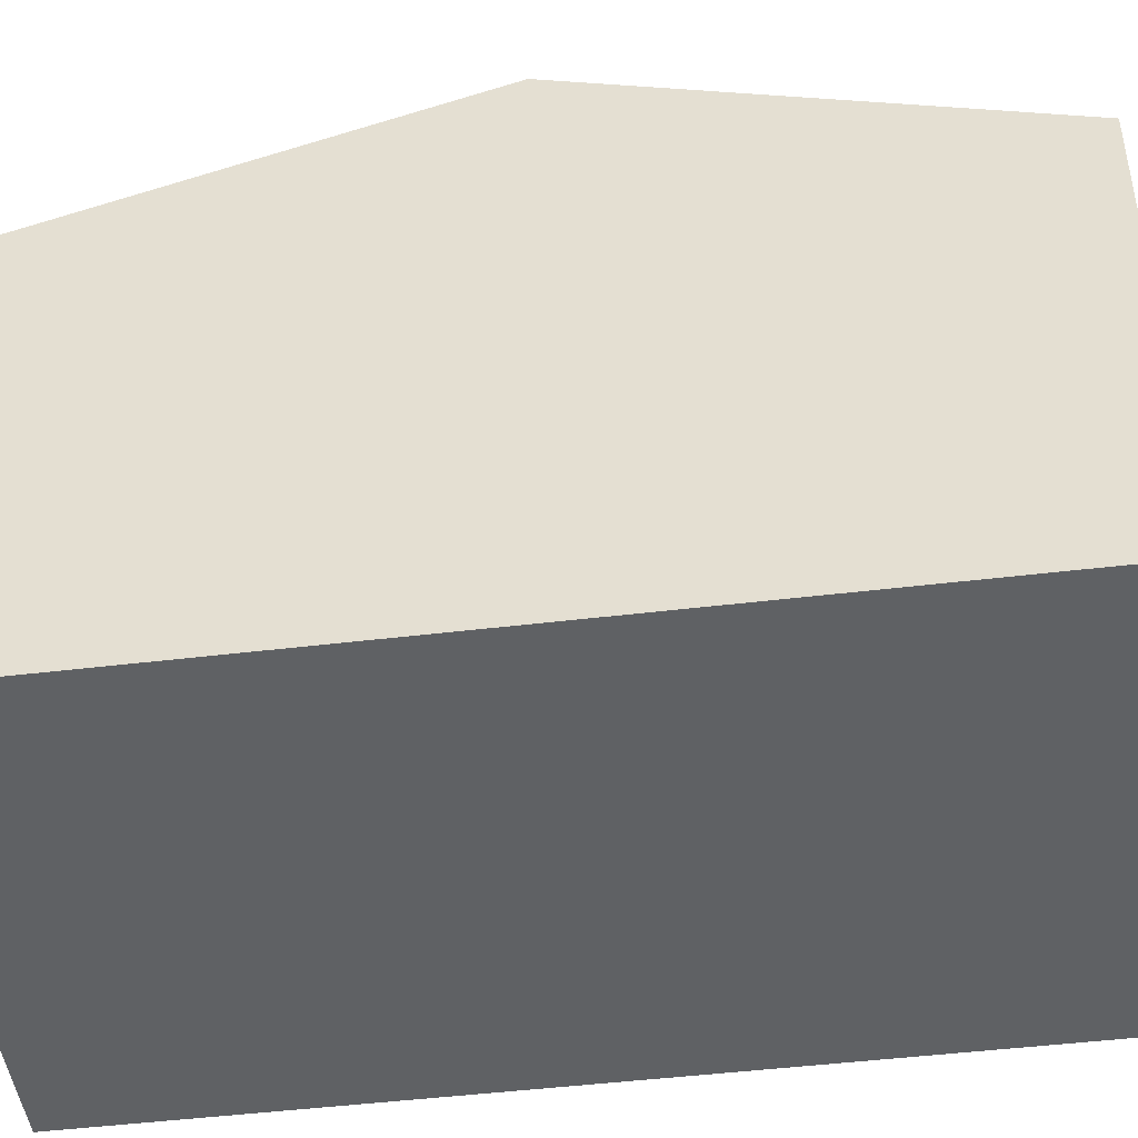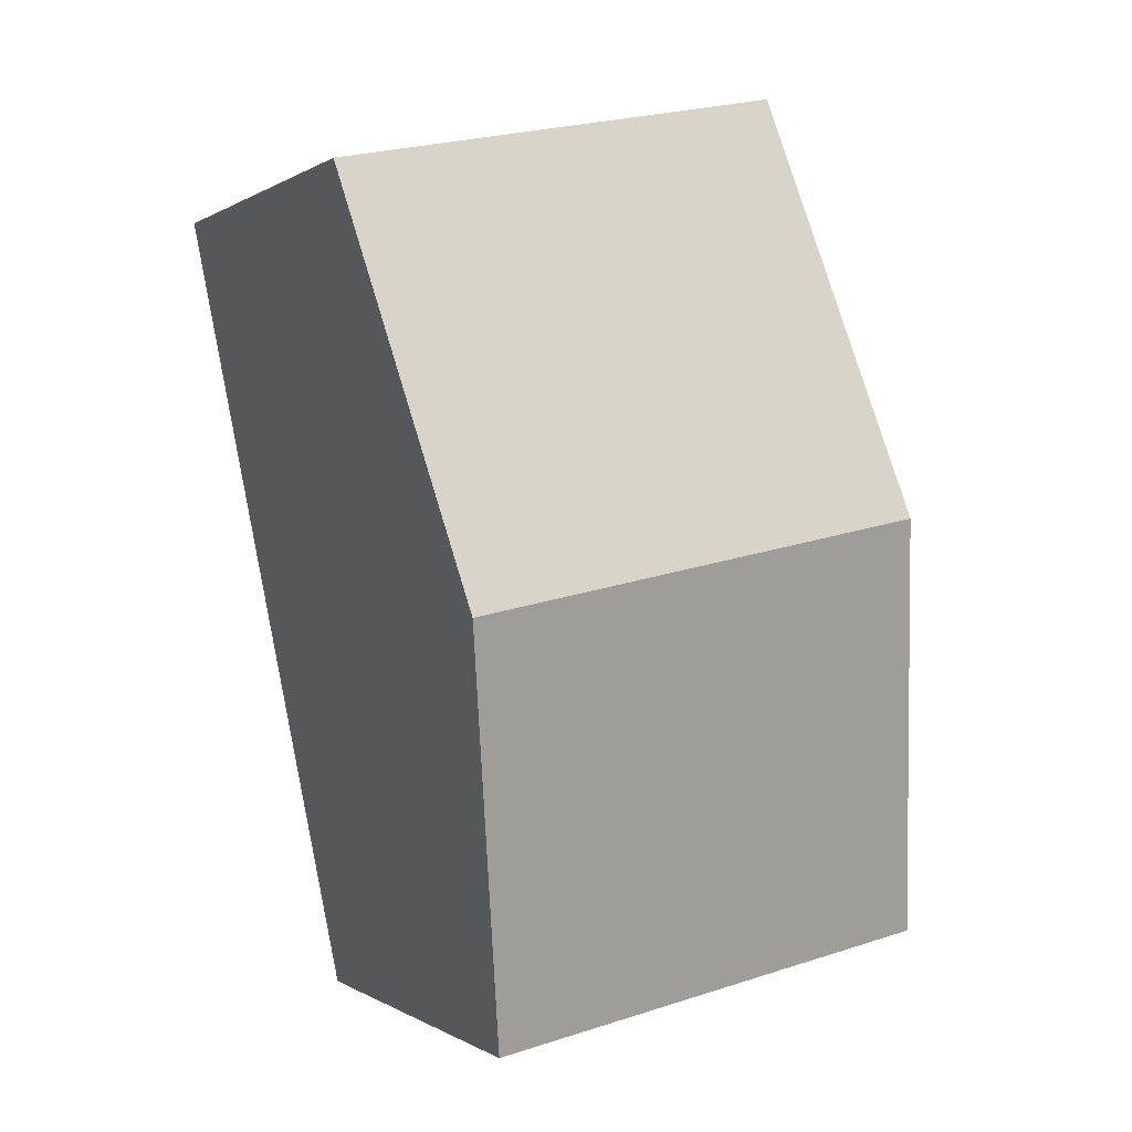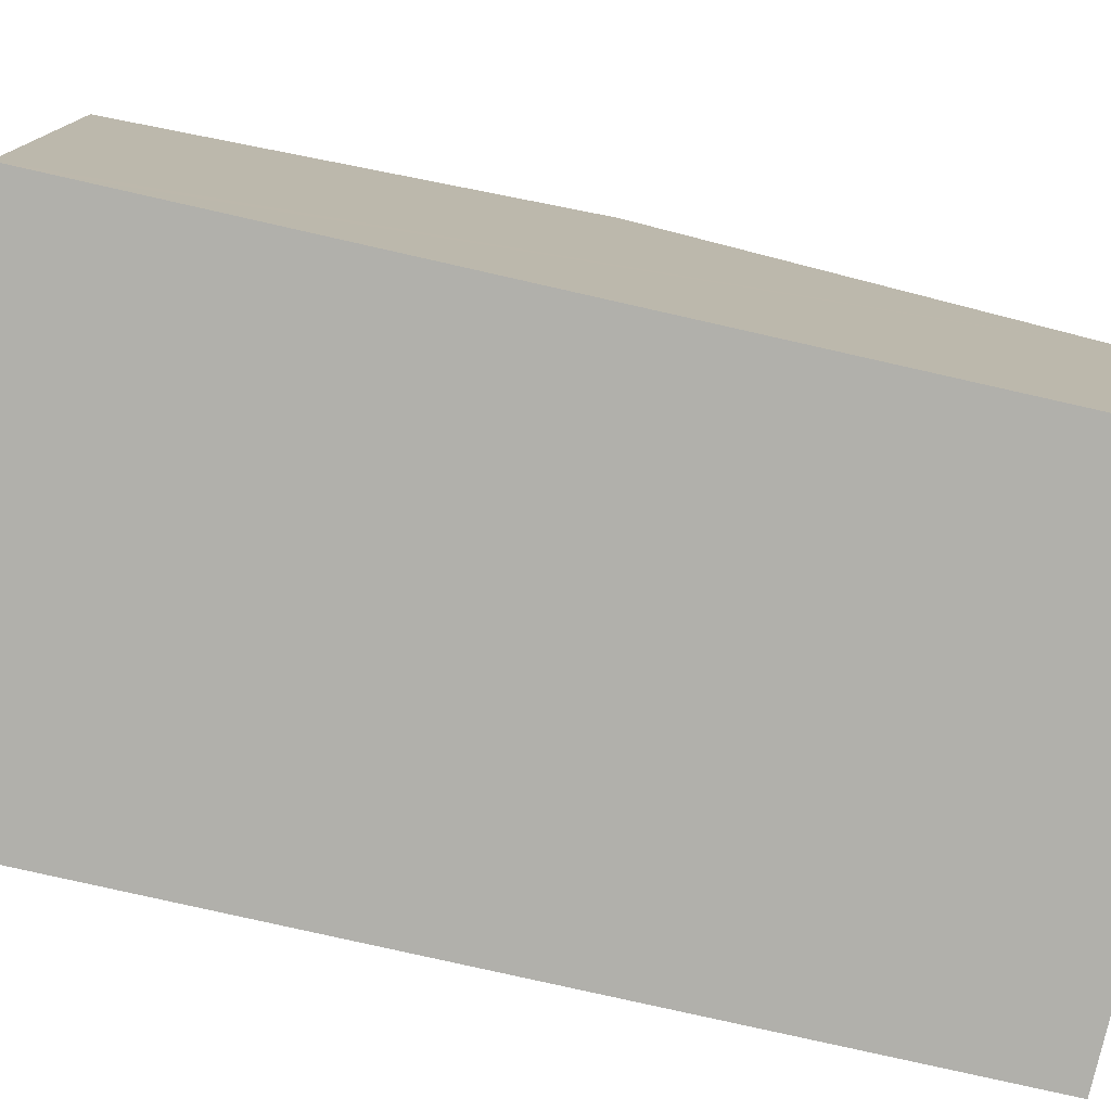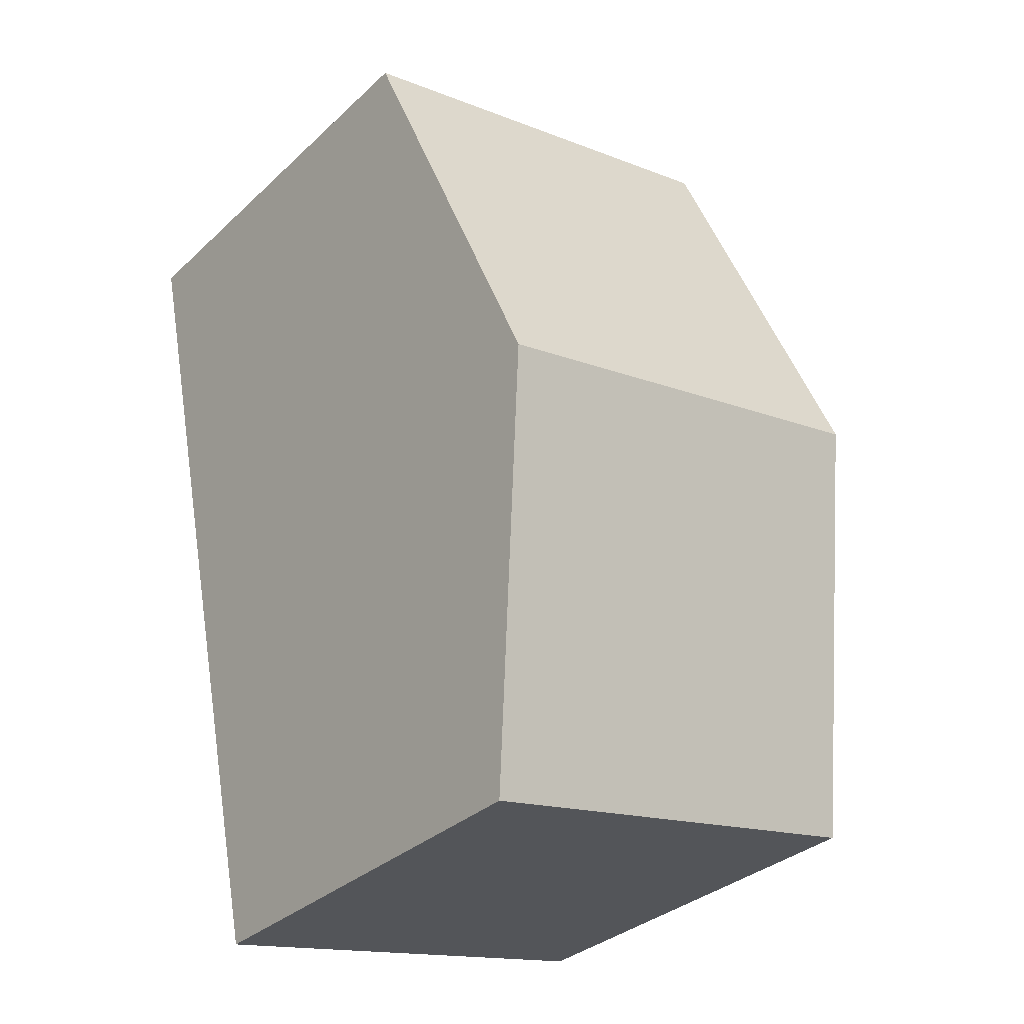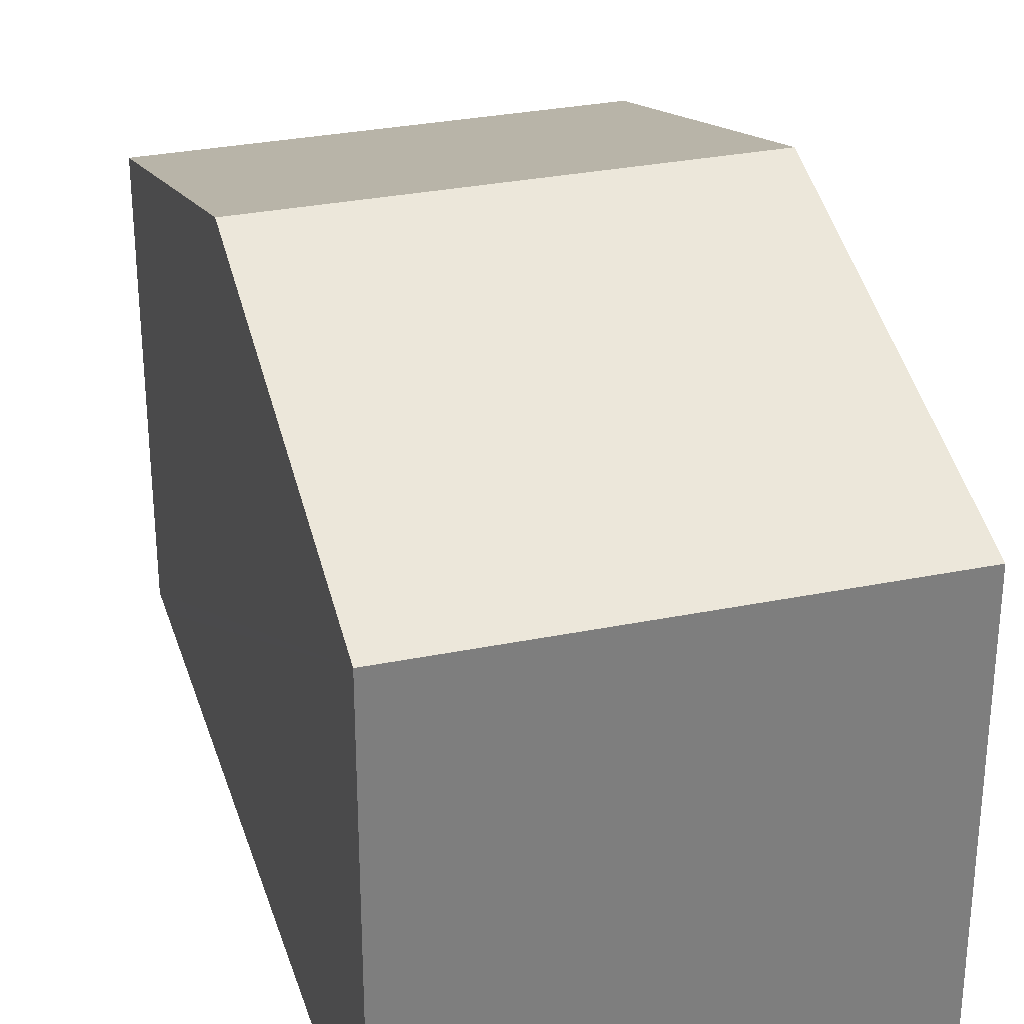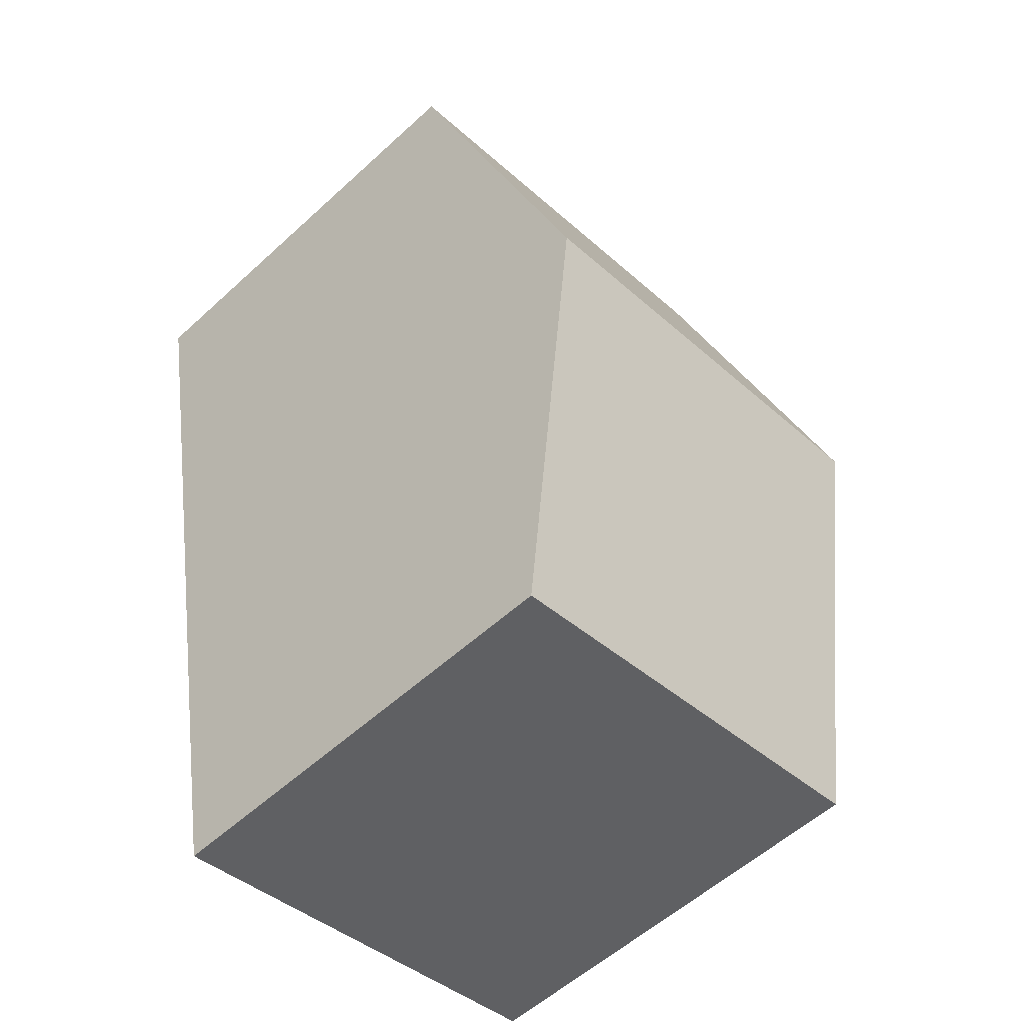
<metadata>
{"format":"obj","ext":"obj","renderer":"f3d","projection":"perspective","resolution":1024,"background":"white","views":[{"elev":-46.7,"azim":-71.0,"up":"+Y"},{"elev":0.0,"azim":155.1,"up":"+Z"},{"elev":-78.5,"azim":-91.6,"up":"+Y"},{"elev":-33.1,"azim":141.4,"up":"+Z"},{"elev":30.6,"azim":-5.0,"up":"+Y"},{"elev":-56.5,"azim":133.7,"up":"+Z"}]}
</metadata>
<code>
v  9.154 6.759 11.03
v  1.219 8.717 6.19
v  2.437 6.759 12.38
v  7.935 8.717 4.843
v  0 6.758 4.138e-16
v  6.823 6.93 -0.803
v  6.717 6.759 -1.344
v  0.108 6.931 0.547
v  6.717 8.23e-17 -1.344
v  6.823 4.917e-17 -0.803
v  7.935 -2.965e-16 4.843
v  9.154 -6.755e-16 11.03
v  0 0 0
v  0.108 -3.349e-17 0.547
v  1.219 -3.79e-16 6.19
v  2.437 -7.579e-16 12.38
g defaultobject
f 1 2 3
f 2 1 4
f 5 6 7
f 6 5 4
f 4 5 8
f 4 8 2
f 6 9 7
f 9 6 4
f 9 4 10
f 10 4 11
f 11 4 1
f 11 1 12
f 9 5 7
f 5 9 13
f 13 8 5
f 8 13 2
f 2 13 3
f 3 13 14
f 3 14 15
f 3 15 16
f 16 1 3
f 1 16 12
f 15 12 16
f 12 15 14
f 12 14 11
f 11 14 13
f 11 13 10
f 10 13 9

</code>
